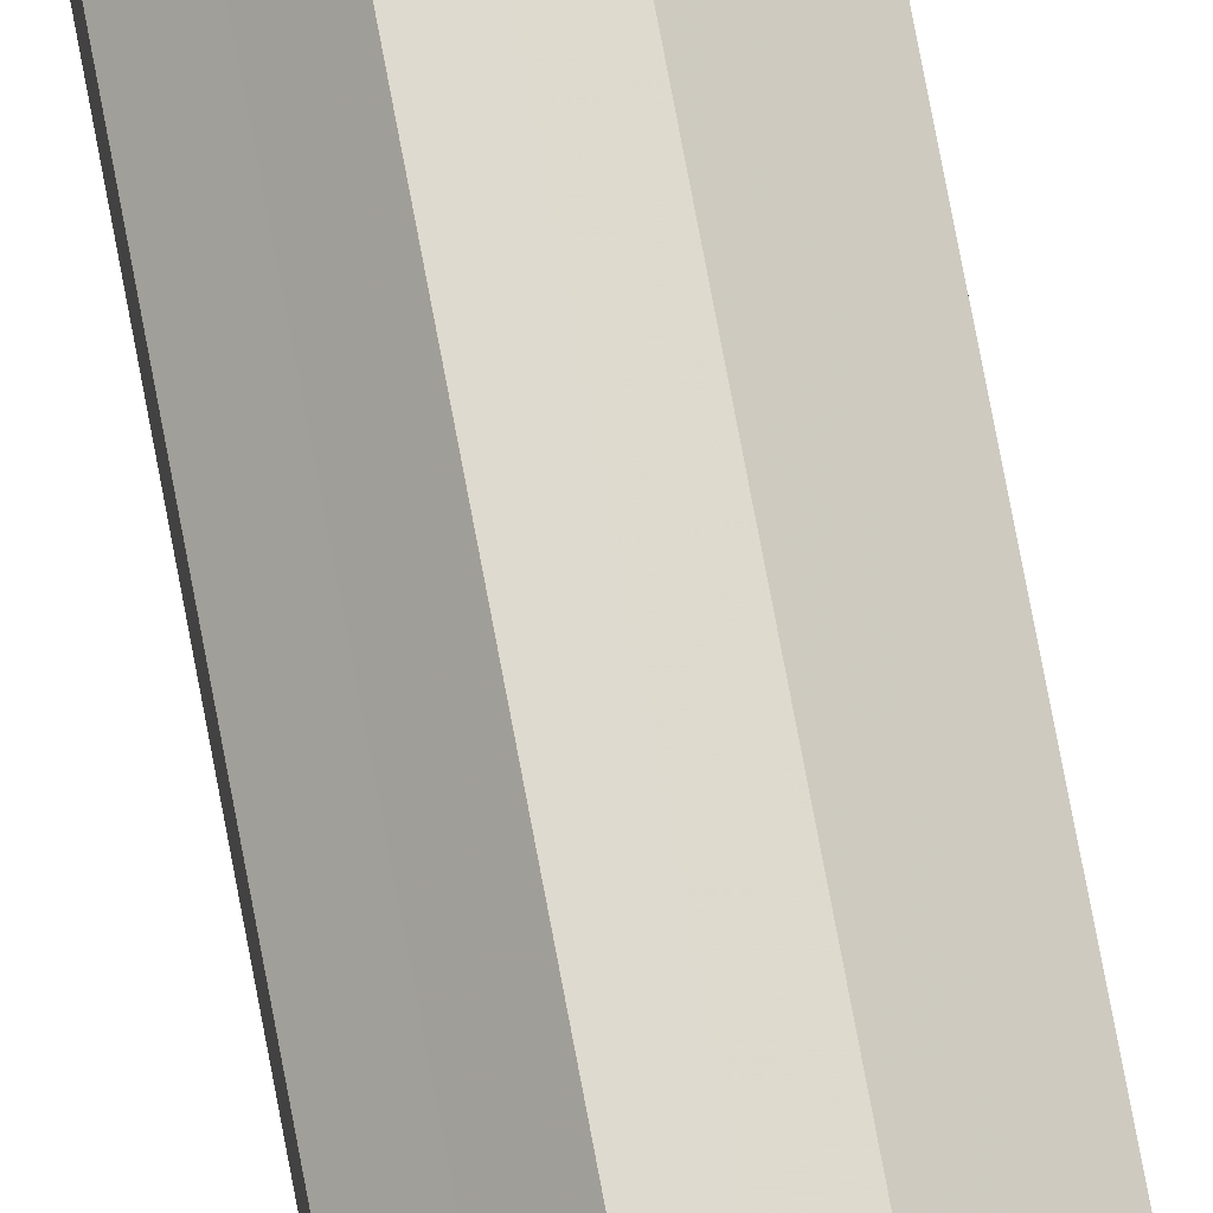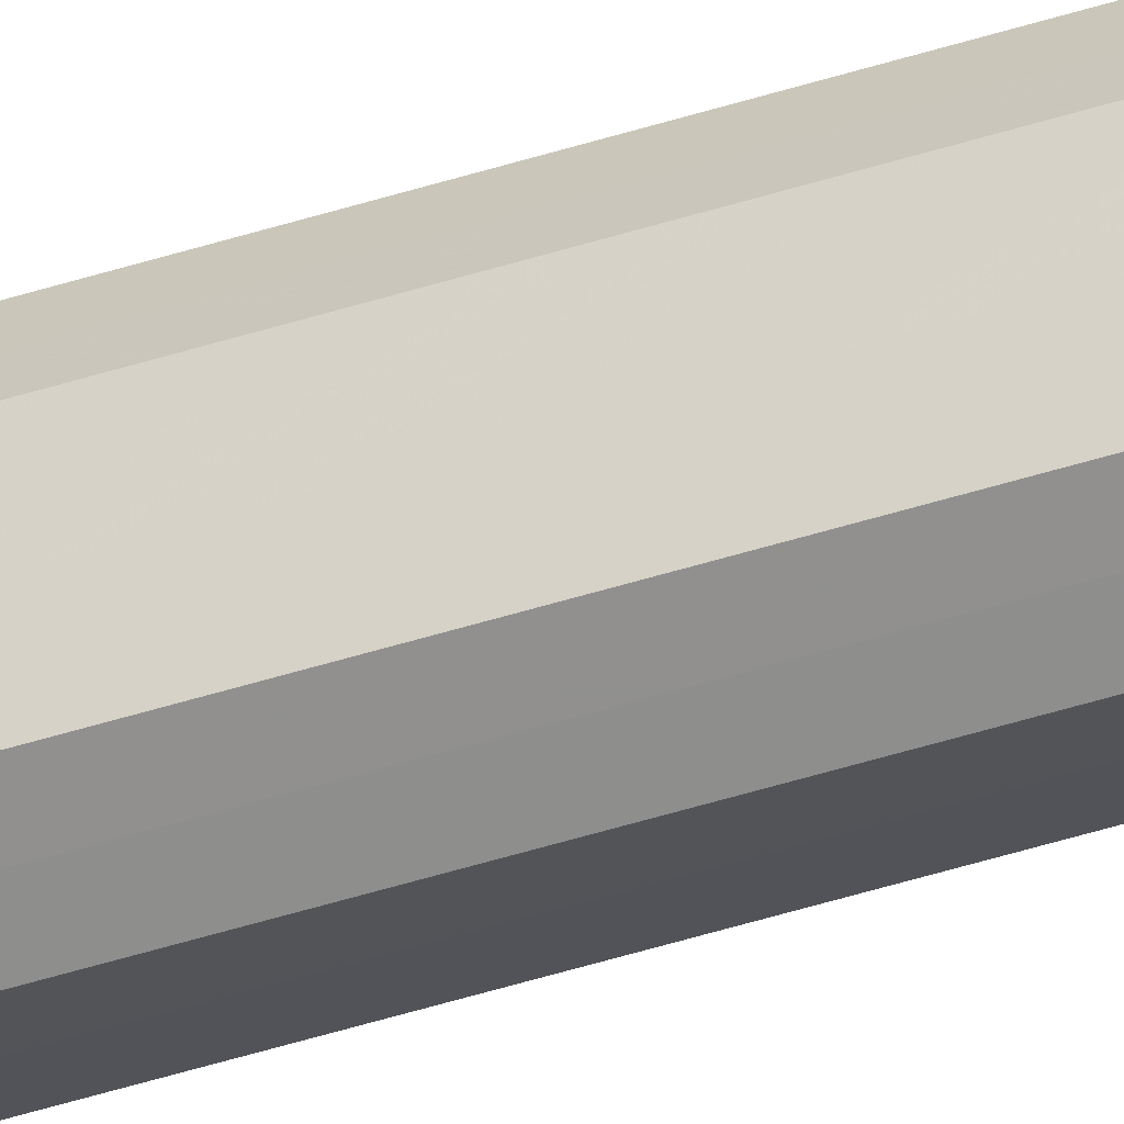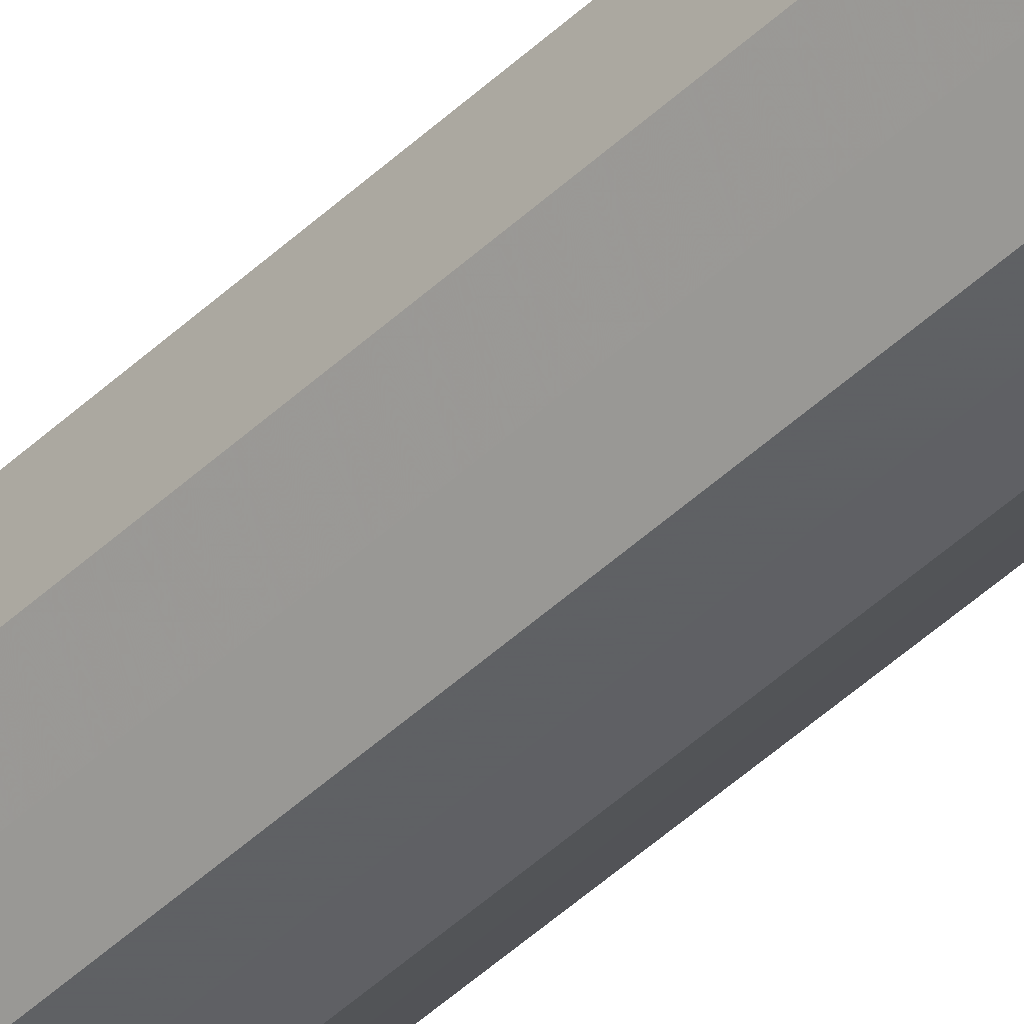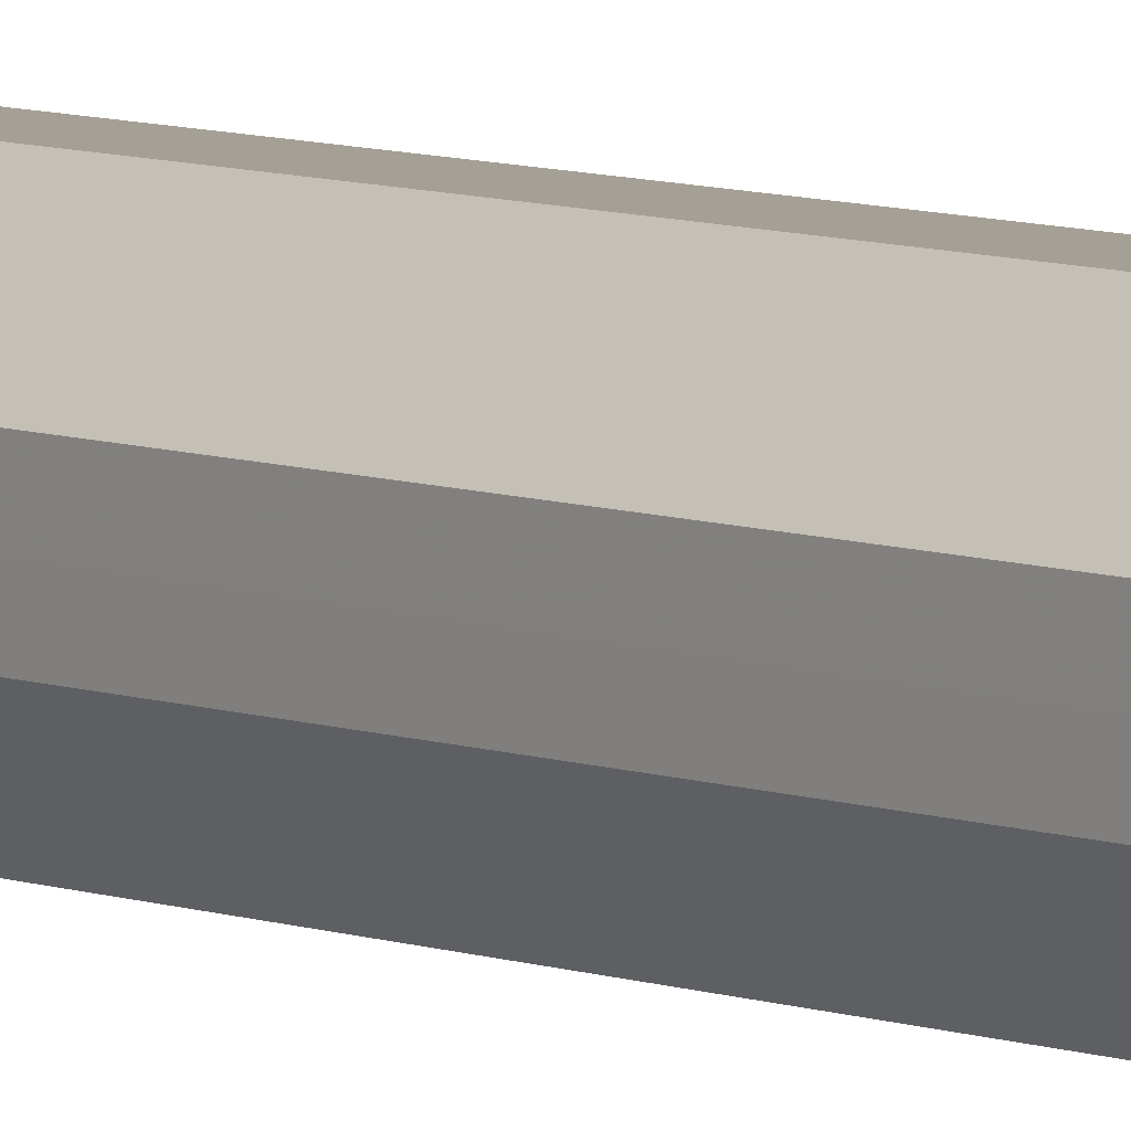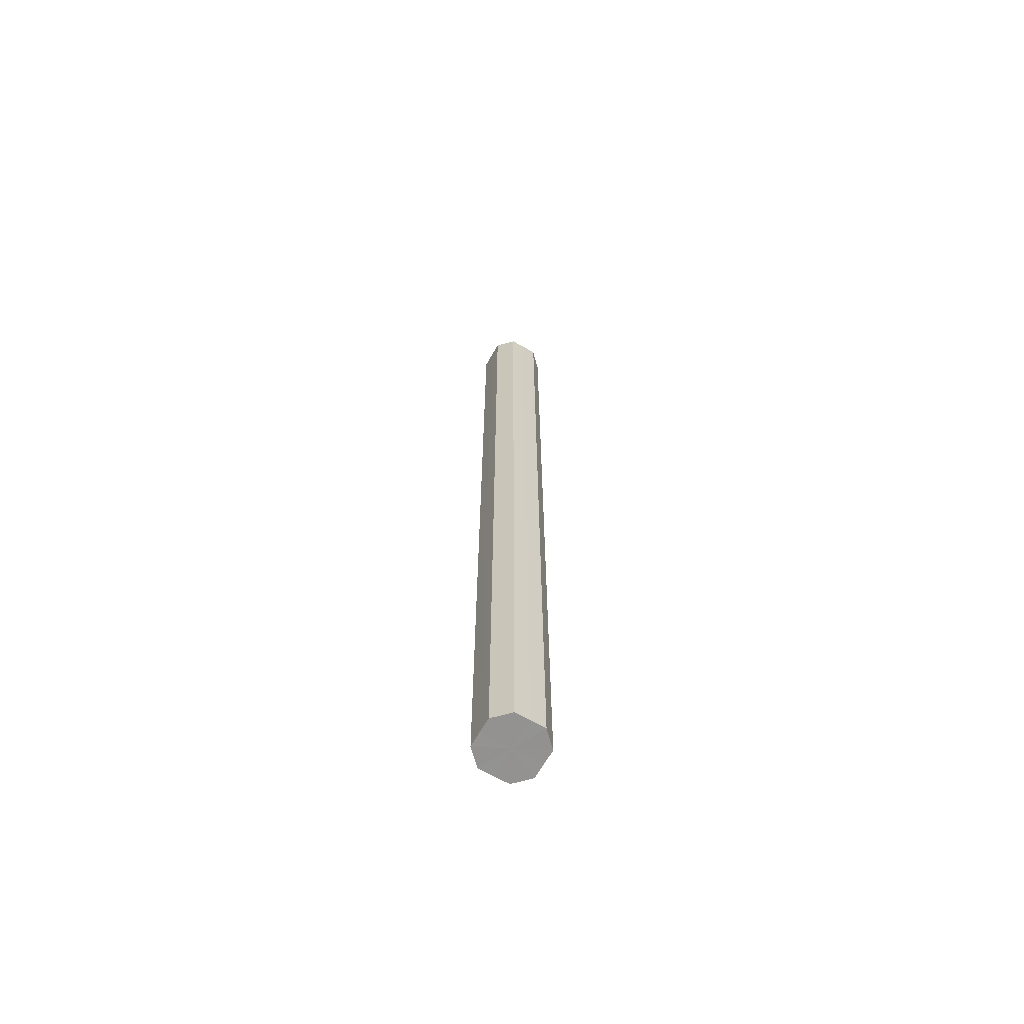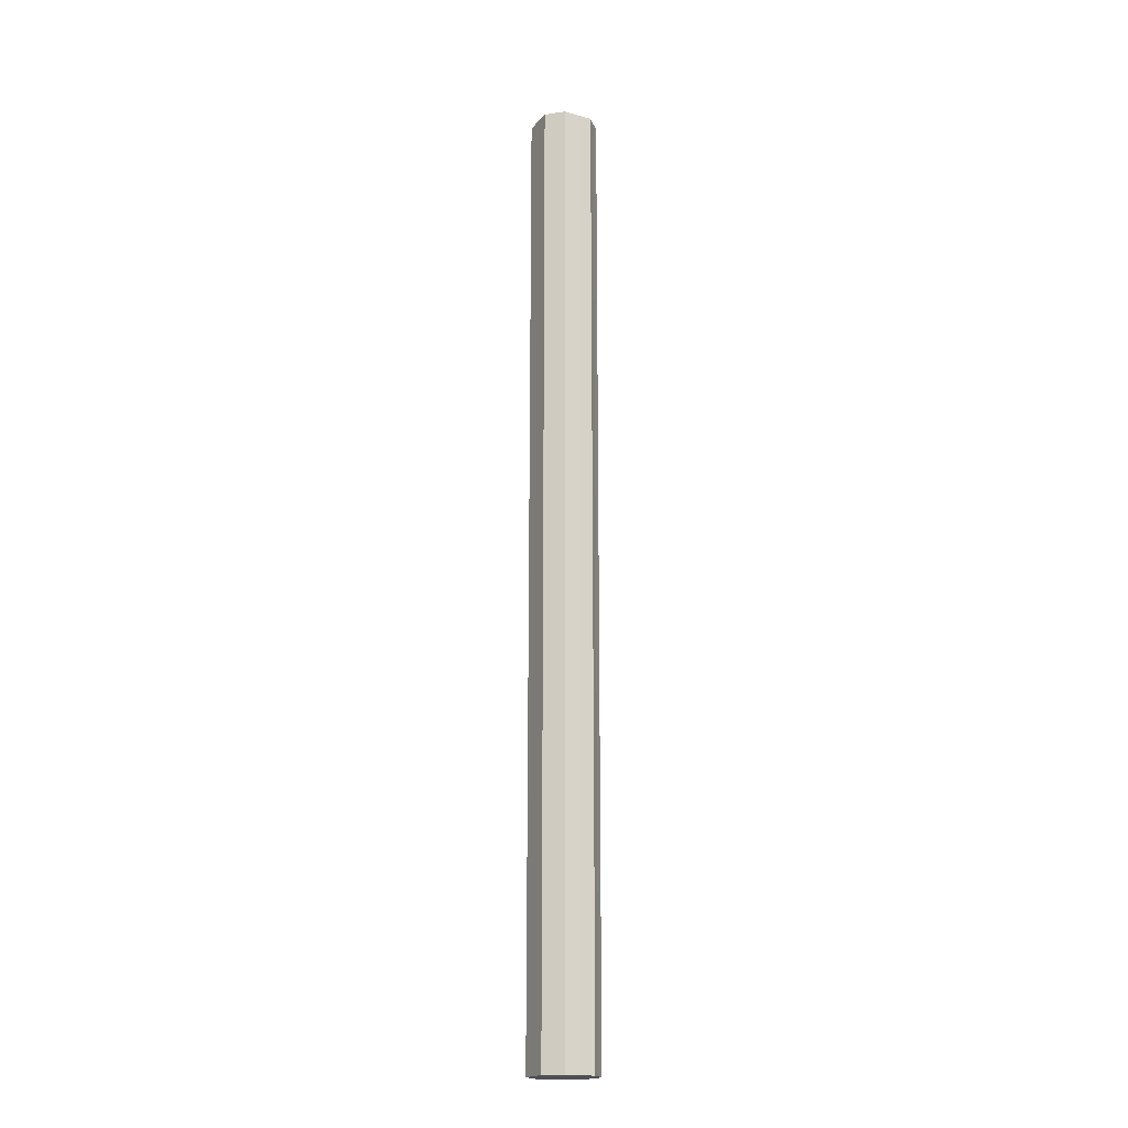
<metadata>
{"format":"obj","ext":"obj","renderer":"f3d","projection":"perspective","resolution":1024,"background":"white","views":[{"elev":71.0,"azim":-10.4,"up":"+Y"},{"elev":-65.6,"azim":106.3,"up":"+Y"},{"elev":-44.9,"azim":137.7,"up":"+Y"},{"elev":5.9,"azim":143.2,"up":"+Y"},{"elev":-66.4,"azim":105.4,"up":"+Z"},{"elev":-18.7,"azim":-163.2,"up":"+Z"}]}
</metadata>
<code>
o 11324
v 2243 1887 23.15
v 2243 1887 23.15
v 2243 1887 22.26
v 2243 1887 23.15
v 2243 1887 22.26
v 2243 1887 23.15
v 2243 1887 22.26
v 2243 1887 23.15
v 2243 1887 22.26
v 2243 1887 23.15
v 2243 1887 22.26
v 2243 1887 23.15
v 2243 1887 22.26
v 2243 1887 23.15
v 2243 1887 22.26
v 2243 1887 23.15
v 2243 1887 22.26
v 2243 1887 23.15
v 2243 1887 22.26
v 2243 1887 23.15
v 2243 1887 22.26
v 2243 1887 23.15
v 2243 1887 22.26
v 2243 1887 23.15
v 2243 1887 22.26
v 2243 1887 23.15
v 2243 1887 22.26
v 2243 1887 23.15
v 2243 1887 22.26
v 2243 1887 23.15
v 2243 1887 22.26
v 2243 1887 22.26
v 2243 1887 22.26
v 2243 1887 23.15
v 2243 1887 22.26
v 2243 1887 23.15
v 2243 1887 22.26
v 2243 1887 22.26
v 2243 1887 23.15
v 2243 1887 22.26
v 2243 1887 23.15
v 2243 1887 23.15
v 2243 1887 22.26
v 2243 1887 22.26
v 2243 1887 23.15
v 2243 1887 22.26
v 2243 1887 23.15
v 2243 1887 23.15
v 2243 1887 22.26
v 2243 1887 22.26
v 2243 1887 23.15
v 2243 1887 22.26
v 2243 1887 23.15
v 2243 1887 23.15
v 2243 1887 22.26
v 2243 1887 22.26
v 2243 1887 23.15
v 2243 1887 22.26
v 2243 1887 23.15
v 2243 1887 23.15
v 2243 1887 22.26
v 2243 1887 22.26
v 2243 1887 23.15
v 2243 1887 23.15
v 2243 1887 23.15
v 2243 1887 23.15
v 2243 1887 23.15
v 2243 1887 23.15
v 2243 1887 23.15
v 2243 1887 23.15
v 2243 1887 23.15
v 2243 1887 23.15
v 2243 1887 23.15
v 2243 1887 23.15
v 2243 1887 23.15
v 2243 1887 23.15
v 2243 1887 23.15
v 2243 1887 23.15
v 2243 1887 23.15
v 2243 1887 23.15
v 2243 1887 23.15
v 2243 1887 22.26
v 2243 1887 22.26
v 2243 1887 22.26
v 2243 1887 22.26
v 2243 1887 22.26
v 2243 1887 22.26
v 2243 1887 22.26
v 2243 1887 22.26
v 2243 1887 22.26
v 2243 1887 22.26
v 2243 1887 22.26
v 2243 1887 22.26
v 2243 1887 22.26
v 2243 1887 22.26
v 2243 1887 22.26
v 2243 1887 22.26
v 2243 1887 22.26
f 1 2 3
f 2 4 5
f 6 1 7
f 4 8 9
f 10 6 11
f 8 12 13
f 14 10 15
f 12 16 17
f 18 14 19
f 16 20 21
f 22 18 23
f 20 24 25
f 26 22 27
f 24 28 29
f 30 26 31
f 28 30 32
f 33 34 35
f 35 36 37
f 38 39 33
f 40 41 38
f 37 42 43
f 44 45 40
f 46 47 44
f 43 48 49
f 50 51 46
f 52 53 50
f 49 54 55
f 56 57 52
f 58 59 56
f 55 60 61
f 62 63 58
f 61 64 62
f 65 66 67
f 65 68 66
f 65 67 69
f 65 70 68
f 65 69 71
f 65 72 70
f 65 71 73
f 65 74 72
f 65 73 75
f 65 76 74
f 65 75 77
f 65 78 76
f 65 77 79
f 65 80 78
f 65 79 81
f 65 81 80
f 82 83 84
f 82 85 83
f 82 84 86
f 82 87 85
f 82 86 88
f 82 89 87
f 82 88 90
f 82 91 89
f 82 90 92
f 82 93 91
f 82 92 94
f 82 95 93
f 82 94 96
f 82 97 95
f 82 96 98
f 82 98 97

</code>
